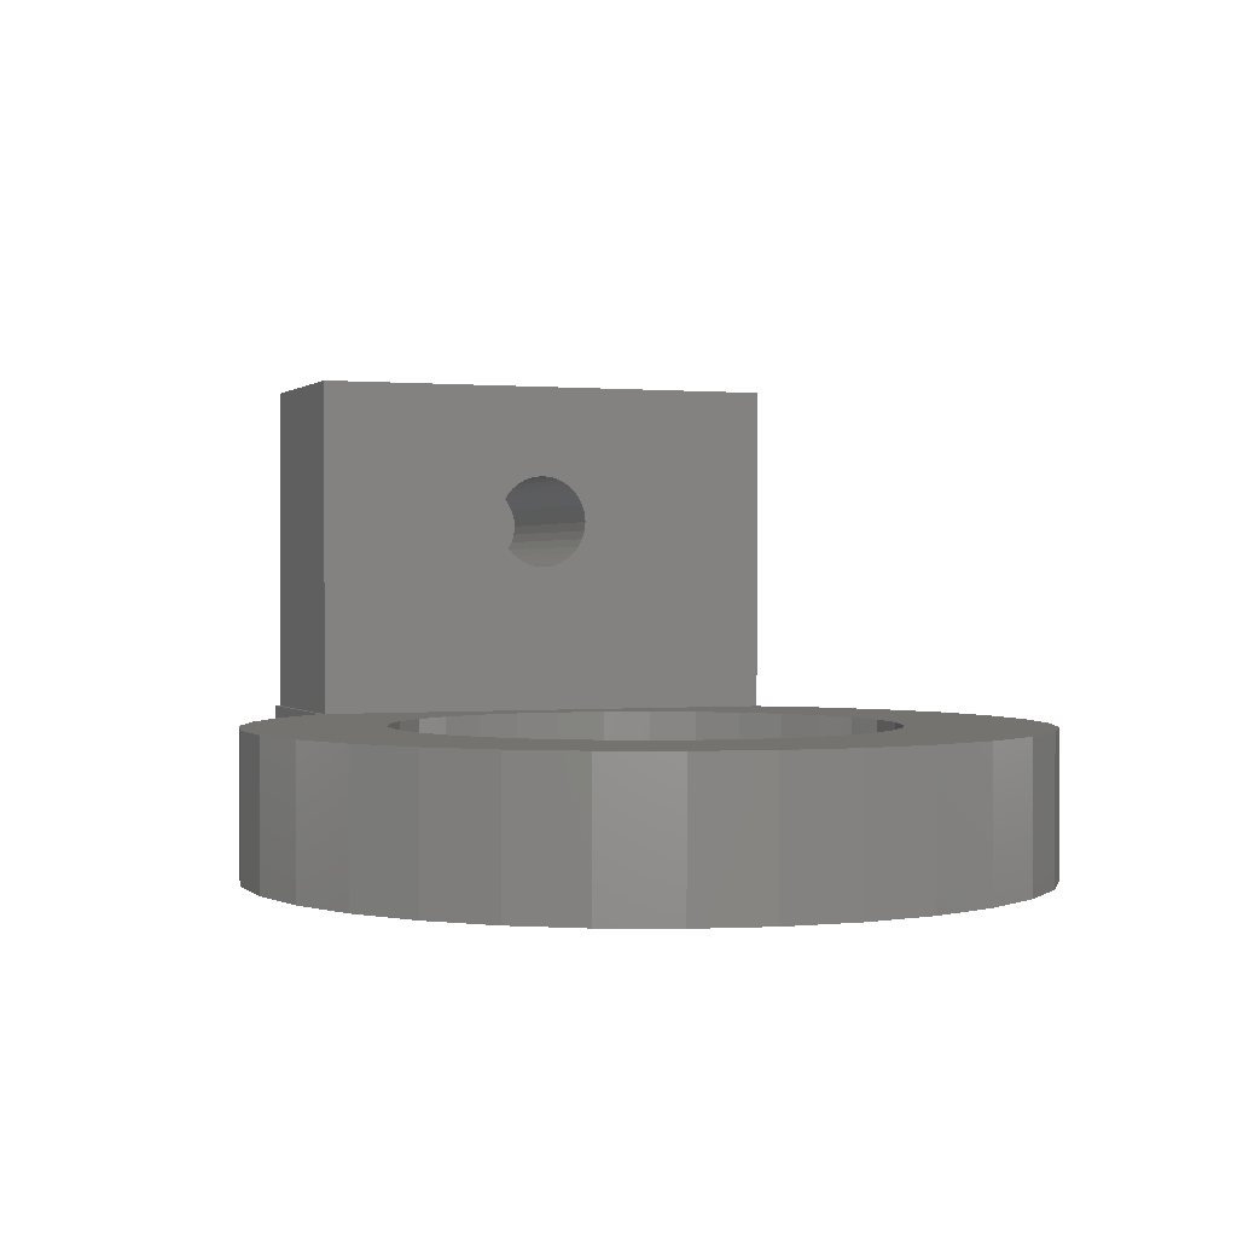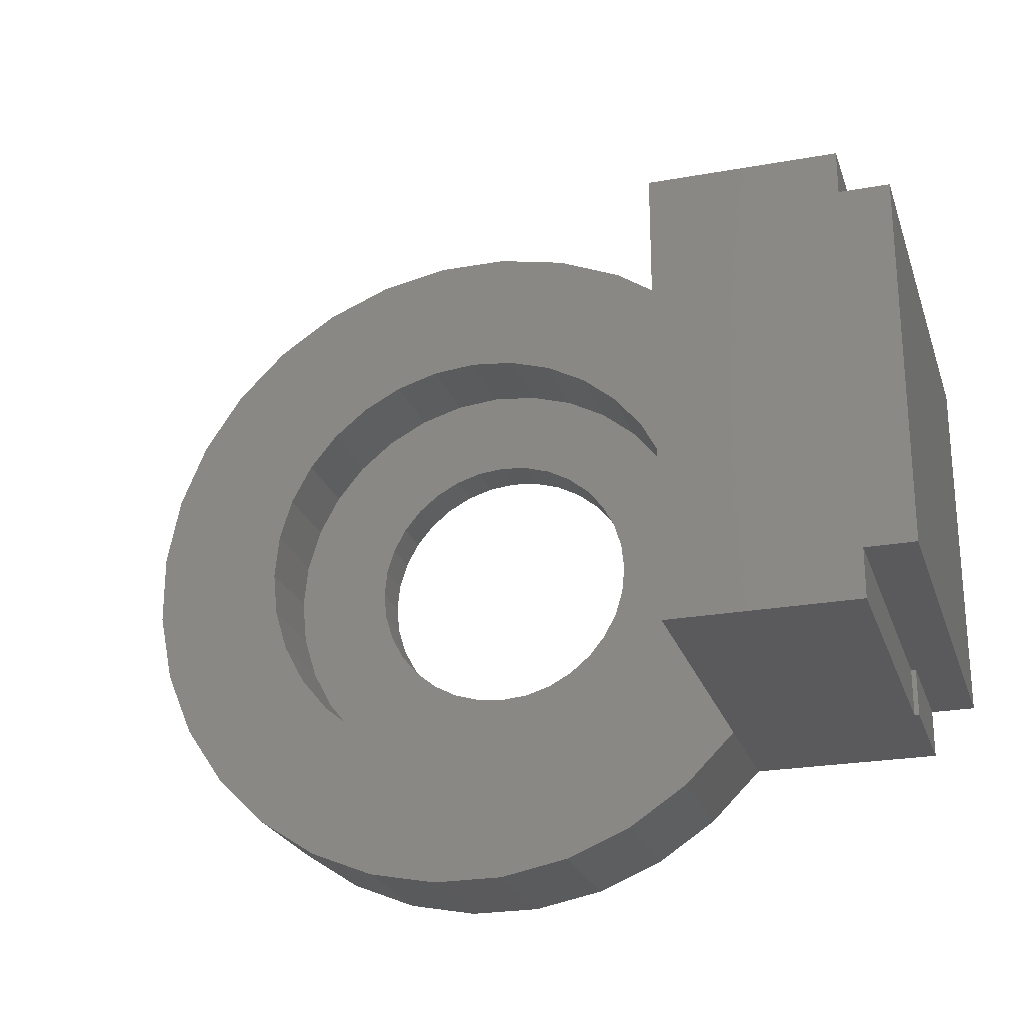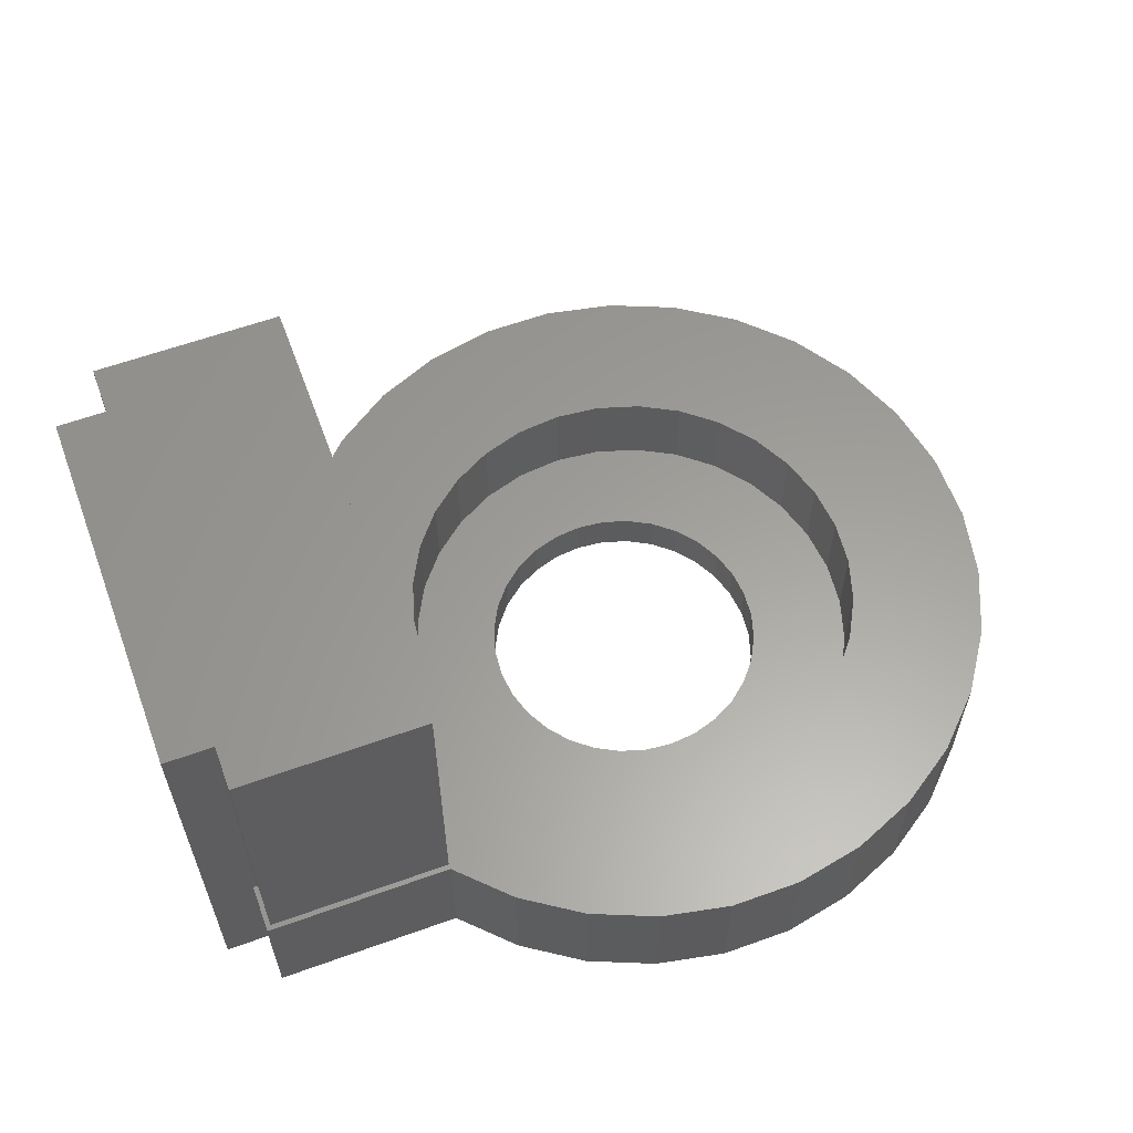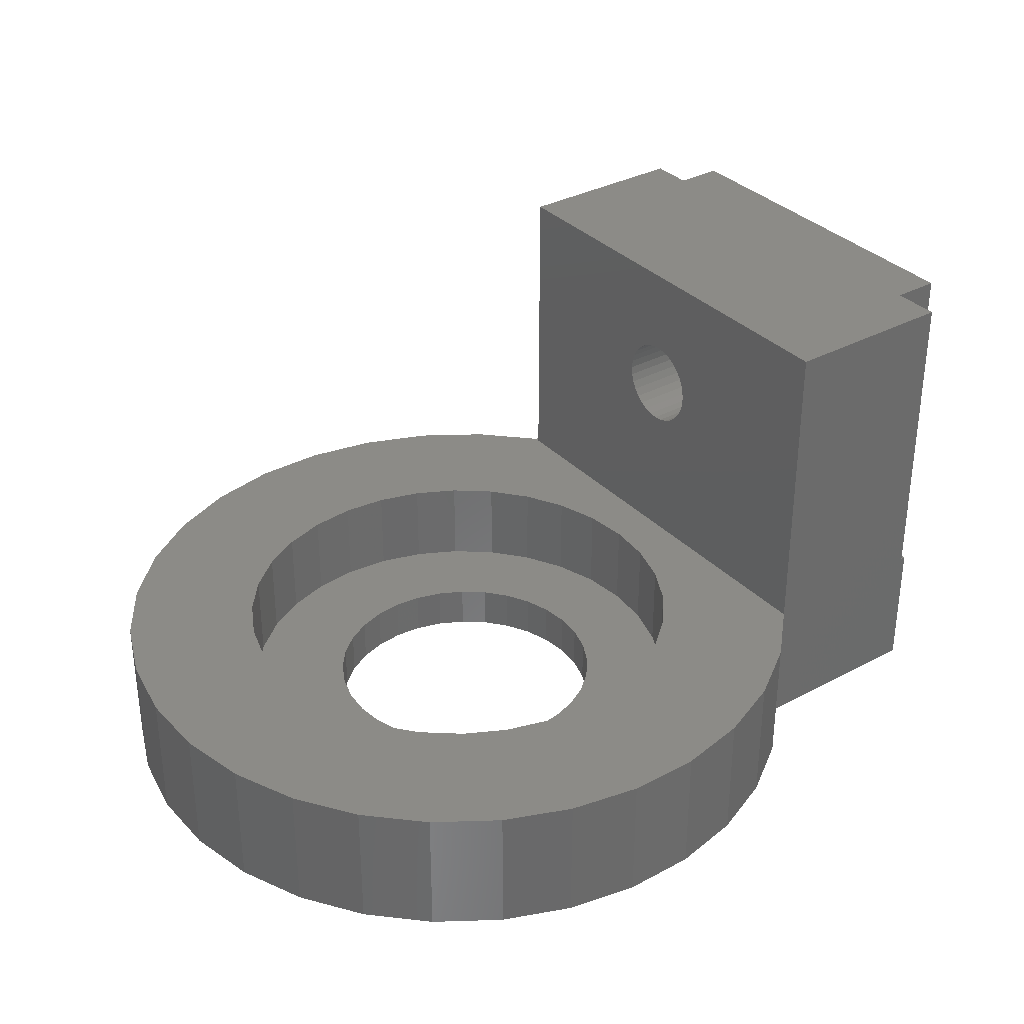
<metadata>
{"format":"stl","ext":"stl","renderer":"f3d","projection":"perspective","resolution":1024,"background":"white","views":[{"elev":0.8,"azim":-110.8,"up":"+Z"},{"elev":-24.3,"azim":16.5,"up":"+Y"},{"elev":60.7,"azim":159.8,"up":"+Z"},{"elev":33.6,"azim":-36.2,"up":"+Z"}]}
</metadata>
<code>
# stl→obj: 267 verts, 534 faces
v 0.2422 0.1953 0.1172
v 0.2422 -0.2031 0.1172
v 0.2422 0.0004112 0.2418
v 0.2422 0.008112 0.2425
v 0.2422 0.01552 0.2448
v 0.2422 0.02234 0.2484
v 0.2422 0.02832 0.2533
v 0.2422 0.03323 0.2593
v 0.2422 0.1953 0.3984
v 0.2422 0.03688 0.2661
v 0.2422 0.03913 0.2735
v 0.2422 0.03988 0.2812
v 0.2422 0.03913 0.289
v 0.2422 0.03688 0.2964
v 0.2422 0.03323 0.3032
v 0.2422 0.02832 0.3092
v 0.2422 0.02234 0.3141
v 0.2422 0.01552 0.3177
v 0.2422 0.008112 0.32
v 0.2422 0.0004112 0.3207
v 0.2422 -0.2031 0.3984
v 0.2422 -0.03241 0.2593
v 0.2422 -0.0275 0.2533
v 0.2422 -0.02152 0.2484
v 0.2422 -0.01469 0.2448
v 0.2422 -0.00729 0.2425
v 0.2422 -0.00729 0.32
v 0.2422 -0.01469 0.3177
v 0.2422 -0.02152 0.3141
v 0.2422 -0.0275 0.3092
v 0.2422 -0.03241 0.3032
v 0.2422 -0.03606 0.2964
v 0.2422 -0.0383 0.289
v 0.2422 -0.03906 0.2812
v 0.2422 -0.0383 0.2735
v 0.2422 -0.03606 0.2661
v 0.4375 0.008112 0.2425
v 0.4375 0.01552 0.2448
v 0.4375 0.02234 0.2484
v 0.4375 0.02832 0.2533
v 0.4375 0.03323 0.2593
v 0.4375 0.03688 0.2661
v 0.4375 0.03913 0.2735
v 0.4375 0.03988 0.2812
v 0.4375 0.0004112 0.2418
v 0.4375 -0.00729 0.2425
v 0.4375 -0.01469 0.2448
v 0.4375 -0.02152 0.2484
v 0.4375 -0.0275 0.2533
v 0.4375 -0.03241 0.2593
v 0.4375 -0.03606 0.2661
v 0.4375 -0.0383 0.2735
v 0.4375 -0.03906 0.2812
v 0.4375 -0.00729 0.32
v 0.4375 -0.01469 0.3177
v 0.4375 -0.02152 0.3141
v 0.4375 -0.0275 0.3092
v 0.4375 -0.03241 0.3032
v 0.4375 -0.03606 0.2964
v 0.4375 -0.0383 0.289
v 0.4375 0.0004112 0.3207
v 0.4375 0.008112 0.32
v 0.4375 0.01552 0.3177
v 0.4375 0.02234 0.3141
v 0.4375 0.02832 0.3092
v 0.4375 0.03323 0.3032
v 0.4375 0.03688 0.2964
v 0.4375 0.03913 0.289
v -0.08135 0.08653 0
v -0.3071 0.09049 0
v -0.0628 0.1017 0
v -0.09656 -0.06798 0
v -0.3071 -0.09386 0
v -0.1079 -0.04683 0
v -0.08135 -0.08653 0
v 0.4057 -0.1612 0
v 0.4057 -0.2031 0
v 0.2422 -0.2031 0
v 0.005181 0.1224 0
v -0.2833 0.148 0
v -0.2487 0.1998 0
v -0.2047 0.2438 0
v -0.1529 0.2784 0
v -0.09544 0.3022 0
v -0.03439 0.3143 0
v 0.02786 0.3143 0
v 0.08891 0.3022 0
v 0.1464 0.2784 0
v 0.1982 0.2438 0
v 0.2422 0.1998 0
v 0.4057 0.1998 0
v 0.4057 0.1576 0
v 0.4435 0.1576 0
v 0.02905 0.12 0
v -0.01869 0.12 0
v -0.04165 0.1131 0
v -0.3193 0.02944 0
v -0.09656 0.06798 0
v -0.1079 0.04683 0
v -0.1148 0.02387 0
v -0.3193 -0.03281 0
v -0.1172 1.499e-17 0
v -0.1148 -0.02387 0
v 0.005181 -0.1224 0
v 0.4435 -0.1612 0
v 0.1982 -0.2471 0
v 0.1464 -0.2817 0
v 0.08891 -0.3055 0
v 0.02786 -0.3177 0
v -0.03439 -0.3177 0
v -0.09544 -0.3055 0
v -0.1529 -0.2817 0
v -0.2047 -0.2471 0
v -0.2487 -0.2031 0
v -0.2833 -0.1514 0
v -0.0628 -0.1017 0
v -0.04165 -0.1131 0
v -0.01869 -0.12 0
v 0.02905 -0.12 0
v 0.05201 -0.1131 0
v 0.07317 -0.1017 0
v 0.09171 -0.08653 0
v 0.1069 -0.06798 0
v 0.1182 -0.04683 0
v 0.1252 -0.02387 0
v 0.1275 0 0
v 0.1252 0.02387 0
v 0.1182 0.04683 0
v 0.1069 0.06798 0
v 0.09171 0.08653 0
v 0.07317 0.1017 0
v 0.05201 0.1131 0
v 0.4057 -0.2031 0.1172
v 0.4016 -0.2031 0.1172
v 0.4016 -0.2031 0.3984
v 0.4016 0.1576 0.3984
v 0.4016 0.1953 0.3984
v 0.4016 -0.1612 0.3984
v 0.4435 -0.1612 0.3984
v 0.4435 0.1576 0.3984
v 0.4016 -0.1612 0.1172
v 0.4057 -0.1612 0.1172
v 0.4057 0.1576 0.1172
v 0.4016 0.1576 0.1172
v 0.4016 0.1953 0.1172
v 0.4057 0.1998 0.1172
v -0.1137 0.1674 0.1172
v -0.07885 0.186 0.1172
v -0.2833 0.148 0.1172
v -0.1692 0.1118 0.1172
v -0.3071 0.09049 0.1172
v -0.1878 0.07704 0.1172
v 0.03747 0.1974 0.1172
v 0.07523 0.186 0.1172
v 0.11 0.1674 0.1172
v 0.1405 0.1424 0.1172
v 0.1656 0.1118 0.1172
v 0.1842 0.07704 0.1172
v 0.1956 0.03927 0.1172
v 0.1995 0 0.1172
v 0.2422 0.1998 0.1172
v -0.2487 0.1998 0.1172
v -0.04108 0.1974 0.1172
v -0.001809 0.2013 0.1172
v -0.2047 0.2438 0.1172
v -0.2487 -0.2031 0.1172
v -0.2047 -0.2471 0.1172
v -0.001809 -0.2013 0.1172
v -0.04108 -0.1974 0.1172
v -0.07885 -0.186 0.1172
v -0.1137 -0.1674 0.1172
v -0.1442 -0.1424 0.1172
v -0.2833 -0.1514 0.1172
v -0.1529 -0.2817 0.1172
v -0.09544 -0.3055 0.1172
v -0.03439 -0.3177 0.1172
v 0.02786 -0.3177 0.1172
v 0.08891 -0.3055 0.1172
v 0.1464 -0.2817 0.1172
v 0.1982 -0.2471 0.1172
v 0.1982 0.2438 0.1172
v 0.1464 0.2784 0.1172
v 0.08891 0.3022 0.1172
v 0.02786 0.3143 0.1172
v -0.03439 0.3143 0.1172
v -0.09544 0.3022 0.1172
v -0.1529 0.2784 0.1172
v 0.1956 -0.03927 0.1172
v 0.1842 -0.07704 0.1172
v 0.1656 -0.1118 0.1172
v 0.1405 -0.1424 0.1172
v 0.11 -0.1674 0.1172
v 0.07523 -0.186 0.1172
v 0.03747 -0.1974 0.1172
v -0.1442 0.1424 0.1172
v -0.1993 0.03927 0.1172
v -0.3193 0.02944 0.1172
v -0.2031 2.465e-17 0.1172
v -0.3193 -0.03281 0.1172
v -0.1993 -0.03927 0.1172
v -0.1878 -0.07704 0.1172
v -0.3071 -0.09386 0.1172
v -0.1692 -0.1118 0.1172
v -0.08135 0.08653 0.03906
v -0.1878 0.07704 0.03906
v -0.09656 0.06798 0.03906
v -0.0628 -0.1017 0.03906
v -0.1692 -0.1118 0.03906
v -0.04165 -0.1131 0.03906
v 0.09171 0.08653 0.03906
v 0.1069 0.06798 0.03906
v 0.1842 0.07704 0.03906
v 0.07317 -0.1017 0.03906
v 0.05201 -0.1131 0.03906
v 0.1656 -0.1118 0.03906
v 0.1405 -0.1424 0.03906
v 0.02905 -0.12 0.03906
v 0.005181 0.1224 0.03906
v 0.02905 0.12 0.03906
v 0.1405 0.1424 0.03906
v 0.11 0.1674 0.03906
v 0.07523 0.186 0.03906
v 0.03747 0.1974 0.03906
v -0.001809 0.2013 0.03906
v -0.04108 0.1974 0.03906
v -0.07885 0.186 0.03906
v -0.1137 0.1674 0.03906
v -0.1442 0.1424 0.03906
v -0.1692 0.1118 0.03906
v -0.04165 0.1131 0.03906
v -0.01869 0.12 0.03906
v 0.005181 -0.1224 0.03906
v -0.1442 -0.1424 0.03906
v -0.1137 -0.1674 0.03906
v -0.07885 -0.186 0.03906
v -0.04108 -0.1974 0.03906
v -0.001809 -0.2013 0.03906
v 0.03747 -0.1974 0.03906
v 0.07523 -0.186 0.03906
v 0.11 -0.1674 0.03906
v -0.01869 -0.12 0.03906
v -0.0628 0.1017 0.03906
v -0.1079 0.04683 0.03906
v -0.1993 0.03927 0.03906
v -0.1148 0.02387 0.03906
v -0.2031 2.465e-17 0.03906
v -0.1172 1.499e-17 0.03906
v -0.1148 -0.02387 0.03906
v -0.1993 -0.03927 0.03906
v -0.1079 -0.04683 0.03906
v -0.09656 -0.06798 0.03906
v -0.1878 -0.07704 0.03906
v -0.08135 -0.08653 0.03906
v 0.07317 0.1017 0.03906
v 0.1656 0.1118 0.03906
v 0.05201 0.1131 0.03906
v 0.1956 0.03927 0.03906
v 0.1182 0.04683 0.03906
v 0.1995 0 0.03906
v 0.1252 0.02387 0.03906
v 0.1275 0 0.03906
v 0.1956 -0.03927 0.03906
v 0.1252 -0.02387 0.03906
v 0.1182 -0.04683 0.03906
v 0.1842 -0.07704 0.03906
v 0.1069 -0.06798 0.03906
v 0.09171 -0.08653 0.03906
f 1 2 3
f 1 3 4
f 1 4 5
f 1 5 6
f 1 6 7
f 1 7 8
f 9 1 8
f 9 8 10
f 9 10 11
f 9 11 12
f 9 12 13
f 9 13 14
f 9 14 15
f 9 15 16
f 9 16 17
f 9 17 18
f 9 18 19
f 9 19 20
f 9 20 21
f 2 22 23
f 2 23 24
f 2 24 25
f 2 25 26
f 2 26 3
f 21 20 27
f 21 27 28
f 21 28 29
f 21 29 30
f 21 30 31
f 21 31 32
f 21 32 33
f 21 33 34
f 21 34 35
f 21 35 36
f 21 36 22
f 21 22 2
f 3 37 4
f 4 37 38
f 4 38 5
f 5 38 39
f 5 39 6
f 6 39 40
f 6 40 7
f 7 40 41
f 7 41 8
f 8 41 42
f 8 42 10
f 10 42 43
f 10 43 11
f 11 43 44
f 11 44 12
f 37 3 45
f 45 3 26
f 45 26 46
f 46 26 25
f 46 25 47
f 47 25 24
f 47 24 48
f 48 24 23
f 48 23 49
f 49 23 22
f 49 22 50
f 50 22 36
f 50 36 51
f 51 36 35
f 51 35 52
f 52 35 34
f 52 34 53
f 20 54 27
f 27 54 55
f 27 55 28
f 28 55 56
f 28 56 29
f 29 56 57
f 29 57 30
f 30 57 58
f 30 58 31
f 31 58 59
f 31 59 32
f 32 59 60
f 32 60 33
f 33 60 53
f 33 53 34
f 54 20 61
f 61 20 19
f 61 19 62
f 62 19 18
f 62 18 63
f 63 18 17
f 63 17 64
f 64 17 16
f 64 16 65
f 65 16 15
f 65 15 66
f 66 15 14
f 66 14 67
f 67 14 13
f 67 13 68
f 68 13 12
f 68 12 44
f 55 54 61
f 55 61 62
f 63 55 62
f 56 55 63
f 64 56 63
f 57 56 64
f 65 57 64
f 58 57 65
f 66 58 65
f 59 58 66
f 67 59 66
f 60 59 67
f 68 60 67
f 42 51 43
f 50 51 42
f 41 50 42
f 49 50 41
f 40 49 41
f 48 49 40
f 39 48 40
f 47 48 39
f 38 47 39
f 46 47 38
f 45 46 38
f 37 45 38
f 51 52 43
f 43 52 53
f 43 53 44
f 44 53 60
f 44 60 68
f 69 70 71
f 72 73 74
f 72 75 73
f 76 77 78
f 79 80 81
f 79 81 82
f 79 82 83
f 79 83 84
f 79 84 85
f 79 85 86
f 79 86 87
f 79 87 88
f 79 88 89
f 79 89 90
f 79 90 91
f 79 91 92
f 79 92 93
f 79 93 94
f 80 79 95
f 80 95 96
f 80 96 71
f 80 71 70
f 97 70 69
f 97 69 98
f 97 98 99
f 97 99 100
f 101 97 100
f 101 100 102
f 101 102 103
f 101 103 74
f 101 74 73
f 104 105 76
f 104 76 78
f 104 78 106
f 104 106 107
f 104 107 108
f 104 108 109
f 104 109 110
f 104 110 111
f 104 111 112
f 104 112 113
f 104 113 114
f 104 114 115
f 115 73 75
f 115 75 116
f 115 116 117
f 115 117 118
f 115 118 104
f 105 104 119
f 105 119 120
f 105 120 121
f 105 121 122
f 105 122 123
f 105 123 124
f 105 124 125
f 105 125 126
f 105 126 127
f 105 127 128
f 105 128 129
f 93 105 129
f 93 129 130
f 93 130 131
f 93 131 132
f 93 132 94
f 77 133 134
f 2 135 21
f 135 2 134
f 134 2 78
f 134 78 77
f 136 137 9
f 136 9 138
f 136 138 139
f 136 139 140
f 21 135 9
f 9 135 138
f 105 93 139
f 139 93 140
f 134 141 135
f 135 141 138
f 139 138 141
f 139 141 142
f 139 142 76
f 139 76 105
f 136 143 144
f 93 92 140
f 140 92 143
f 140 143 136
f 144 145 136
f 136 145 137
f 145 1 137
f 137 1 9
f 133 77 142
f 142 77 76
f 143 92 146
f 146 92 91
f 147 148 149
f 150 151 152
f 1 145 153
f 1 153 154
f 1 154 155
f 1 155 156
f 1 156 157
f 1 157 158
f 1 158 159
f 1 159 160
f 1 160 2
f 146 161 153
f 146 153 145
f 146 145 144
f 146 144 143
f 162 149 148
f 162 148 163
f 162 163 164
f 162 164 165
f 166 167 168
f 166 168 169
f 166 169 170
f 166 170 171
f 166 171 172
f 166 172 173
f 168 167 174
f 168 174 175
f 168 175 176
f 168 176 177
f 168 177 178
f 168 178 179
f 168 179 180
f 168 180 2
f 164 153 161
f 164 161 181
f 164 181 182
f 164 182 183
f 164 183 184
f 164 184 185
f 164 185 186
f 164 186 187
f 164 187 165
f 2 160 188
f 2 188 189
f 2 189 190
f 2 190 191
f 2 191 192
f 2 192 193
f 2 193 194
f 2 194 168
f 151 150 149
f 149 150 195
f 149 195 147
f 152 151 196
f 196 151 197
f 196 197 198
f 198 197 199
f 198 199 200
f 200 199 201
f 201 199 202
f 201 202 203
f 203 202 173
f 203 173 172
f 134 133 141
f 141 133 142
f 78 2 106
f 106 2 180
f 106 180 107
f 107 180 179
f 107 179 108
f 108 179 178
f 108 178 109
f 109 178 177
f 109 177 110
f 110 177 176
f 110 176 111
f 111 176 175
f 111 175 112
f 112 175 174
f 112 174 113
f 113 174 167
f 113 167 114
f 114 167 166
f 114 166 115
f 115 166 173
f 115 173 73
f 73 173 202
f 73 202 101
f 101 202 199
f 101 199 97
f 97 199 197
f 97 197 70
f 70 197 151
f 70 151 80
f 80 151 149
f 80 149 81
f 81 149 162
f 81 162 82
f 82 162 165
f 82 165 83
f 83 165 187
f 83 187 84
f 84 187 186
f 84 186 85
f 85 186 185
f 85 185 86
f 86 185 184
f 86 184 87
f 87 184 183
f 87 183 88
f 88 183 182
f 88 182 89
f 89 182 181
f 89 181 90
f 90 181 161
f 204 205 206
f 207 208 209
f 210 211 212
f 213 214 215
f 216 215 214
f 216 214 217
f 218 219 220
f 218 220 221
f 218 221 222
f 218 222 223
f 218 223 224
f 218 224 225
f 218 225 226
f 218 226 227
f 218 227 228
f 228 229 230
f 228 230 231
f 228 231 218
f 232 233 234
f 232 234 235
f 232 235 236
f 232 236 237
f 232 237 238
f 232 238 239
f 232 239 240
f 232 240 216
f 232 216 217
f 233 232 241
f 233 241 209
f 233 209 208
f 205 204 229
f 229 204 242
f 229 242 230
f 206 205 243
f 243 205 244
f 243 244 245
f 245 244 246
f 245 246 247
f 247 246 248
f 248 246 249
f 248 249 250
f 250 249 251
f 251 249 252
f 251 252 253
f 253 252 208
f 253 208 207
f 210 212 254
f 254 212 255
f 254 255 256
f 256 255 220
f 256 220 219
f 212 211 257
f 257 211 258
f 257 258 259
f 259 258 260
f 259 260 261
f 259 261 262
f 262 261 263
f 262 263 264
f 262 264 265
f 265 264 266
f 265 266 215
f 215 266 267
f 215 267 213
f 79 231 95
f 95 231 230
f 95 230 96
f 96 230 242
f 96 242 71
f 71 242 204
f 71 204 69
f 69 204 206
f 69 206 98
f 98 206 243
f 98 243 99
f 99 243 245
f 99 245 100
f 100 245 247
f 100 247 102
f 231 79 218
f 218 79 94
f 218 94 219
f 219 94 132
f 219 132 256
f 256 132 131
f 256 131 254
f 254 131 130
f 254 130 210
f 210 130 129
f 210 129 211
f 211 129 128
f 211 128 258
f 258 128 127
f 258 127 260
f 260 127 126
f 260 126 261
f 104 217 119
f 119 217 214
f 119 214 120
f 120 214 213
f 120 213 121
f 121 213 267
f 121 267 122
f 122 267 266
f 122 266 123
f 123 266 264
f 123 264 124
f 124 264 263
f 124 263 125
f 125 263 261
f 125 261 126
f 217 104 232
f 232 104 118
f 232 118 241
f 241 118 117
f 241 117 209
f 209 117 116
f 209 116 207
f 207 116 75
f 207 75 253
f 253 75 72
f 253 72 251
f 251 72 74
f 251 74 250
f 250 74 103
f 250 103 248
f 248 103 102
f 248 102 247
f 237 194 238
f 238 194 193
f 238 193 239
f 239 193 192
f 239 192 240
f 240 192 191
f 240 191 216
f 216 191 190
f 216 190 215
f 215 190 189
f 215 189 265
f 265 189 188
f 265 188 262
f 262 188 160
f 262 160 259
f 194 237 168
f 168 237 236
f 168 236 169
f 169 236 235
f 169 235 170
f 170 235 234
f 170 234 171
f 171 234 233
f 171 233 172
f 172 233 208
f 172 208 203
f 203 208 252
f 203 252 201
f 201 252 249
f 201 249 200
f 200 249 246
f 200 246 198
f 224 163 225
f 225 163 148
f 225 148 226
f 226 148 147
f 226 147 227
f 227 147 195
f 227 195 228
f 228 195 150
f 228 150 229
f 229 150 152
f 229 152 205
f 205 152 196
f 205 196 244
f 244 196 198
f 244 198 246
f 163 224 164
f 164 224 223
f 164 223 153
f 153 223 222
f 153 222 154
f 154 222 221
f 154 221 155
f 155 221 220
f 155 220 156
f 156 220 255
f 156 255 157
f 157 255 212
f 157 212 158
f 158 212 257
f 158 257 159
f 159 257 259
f 159 259 160
f 146 91 161
f 161 91 90

</code>
